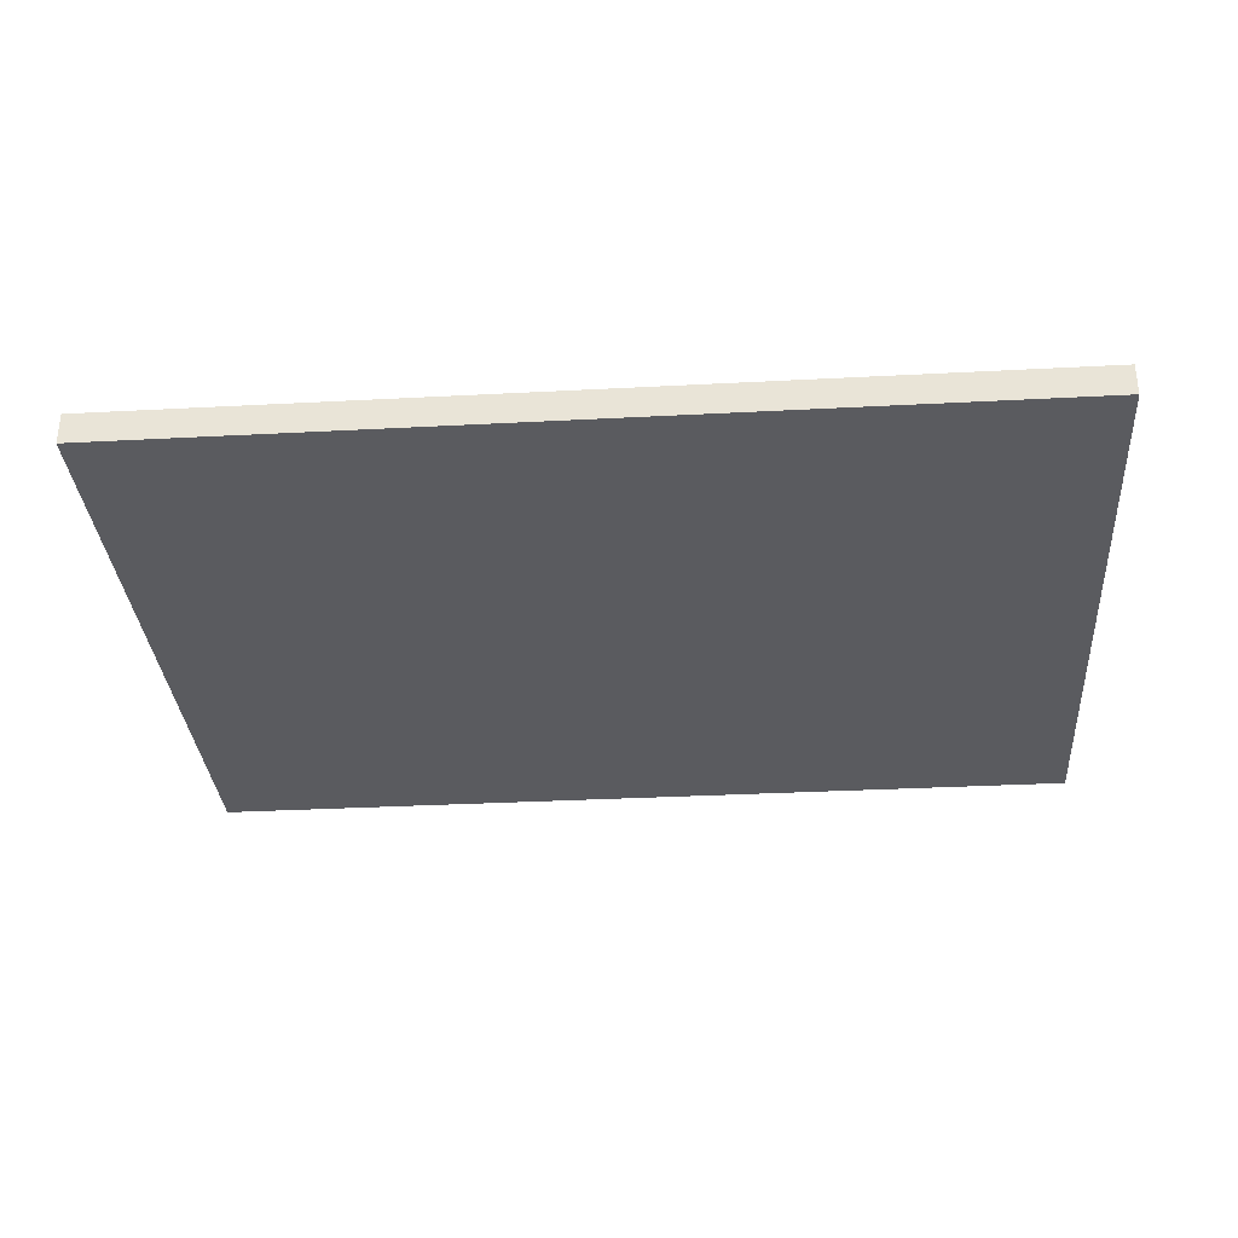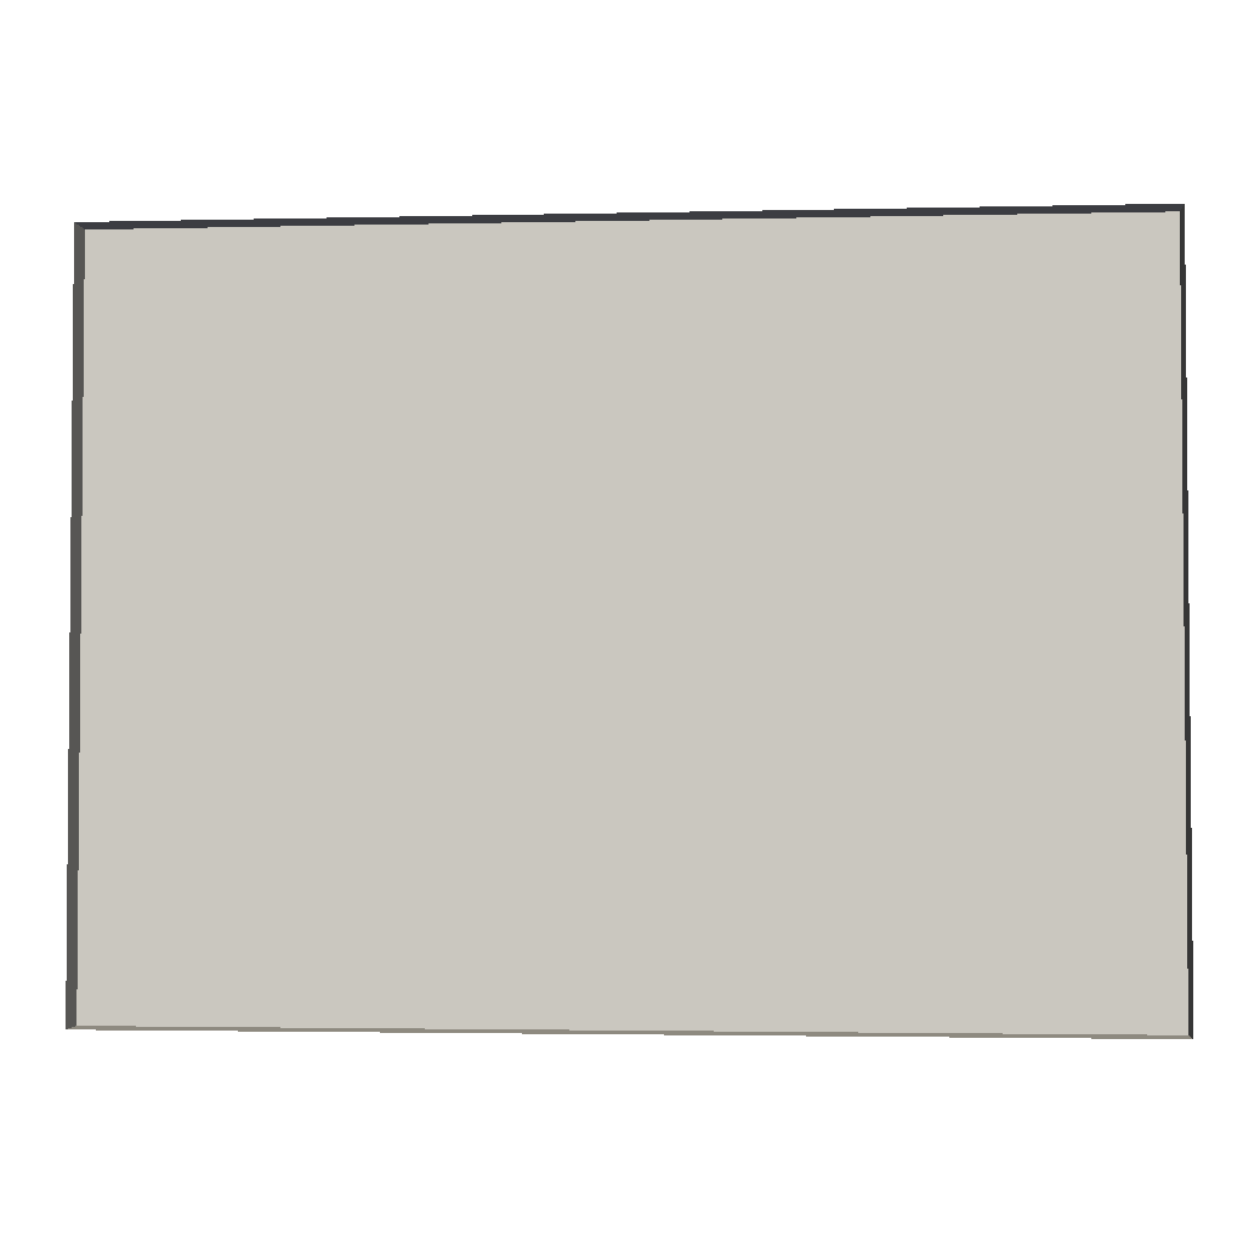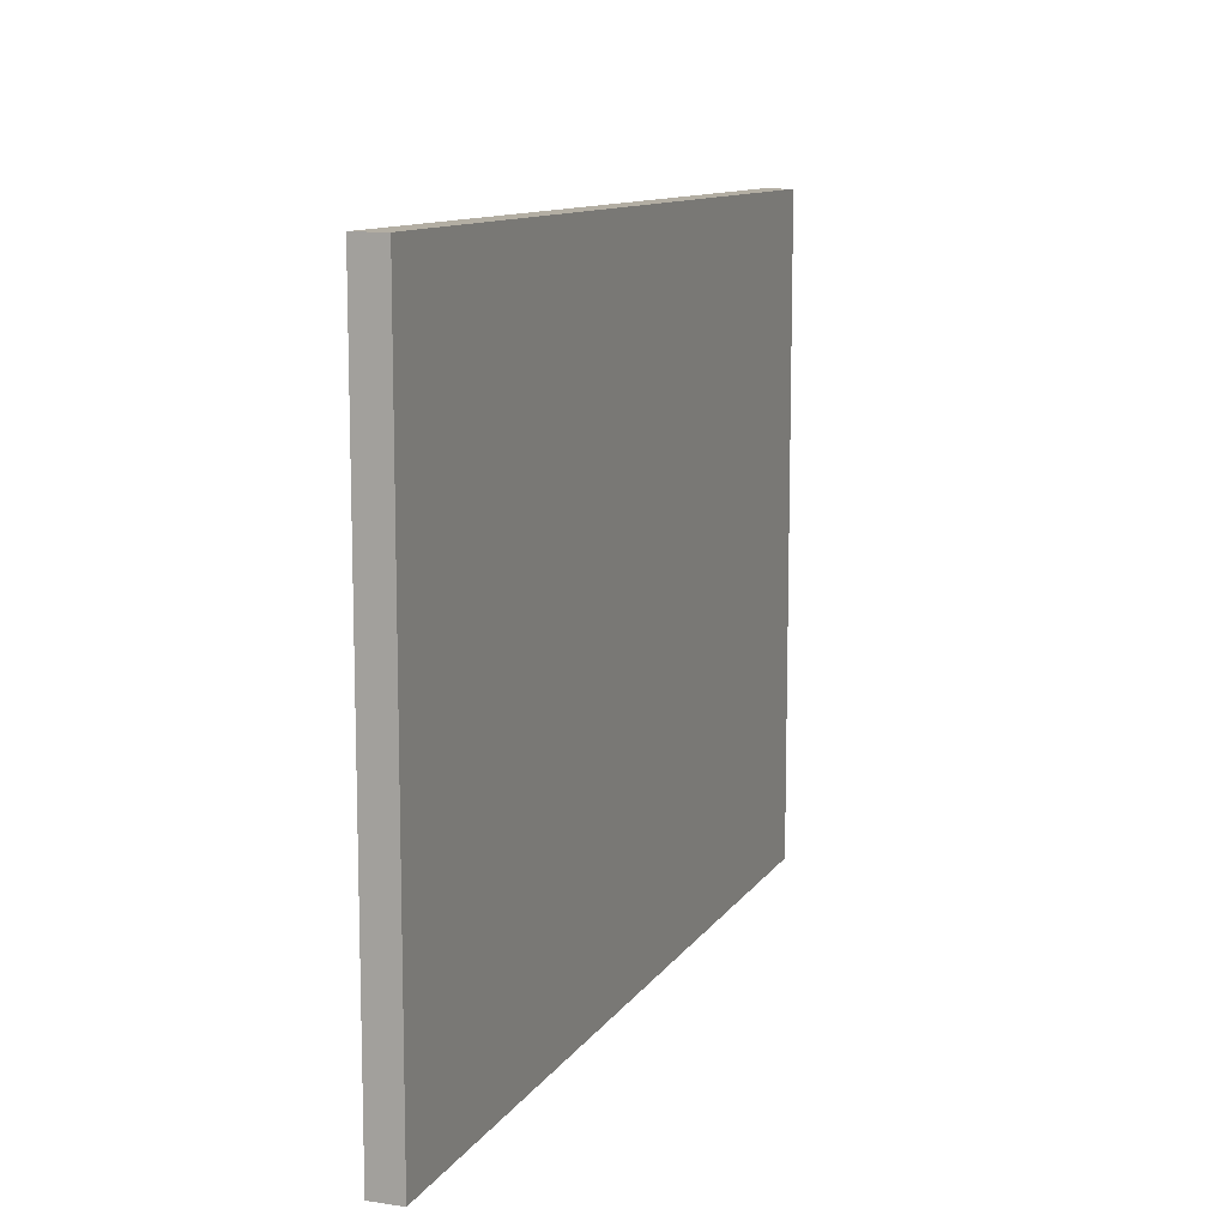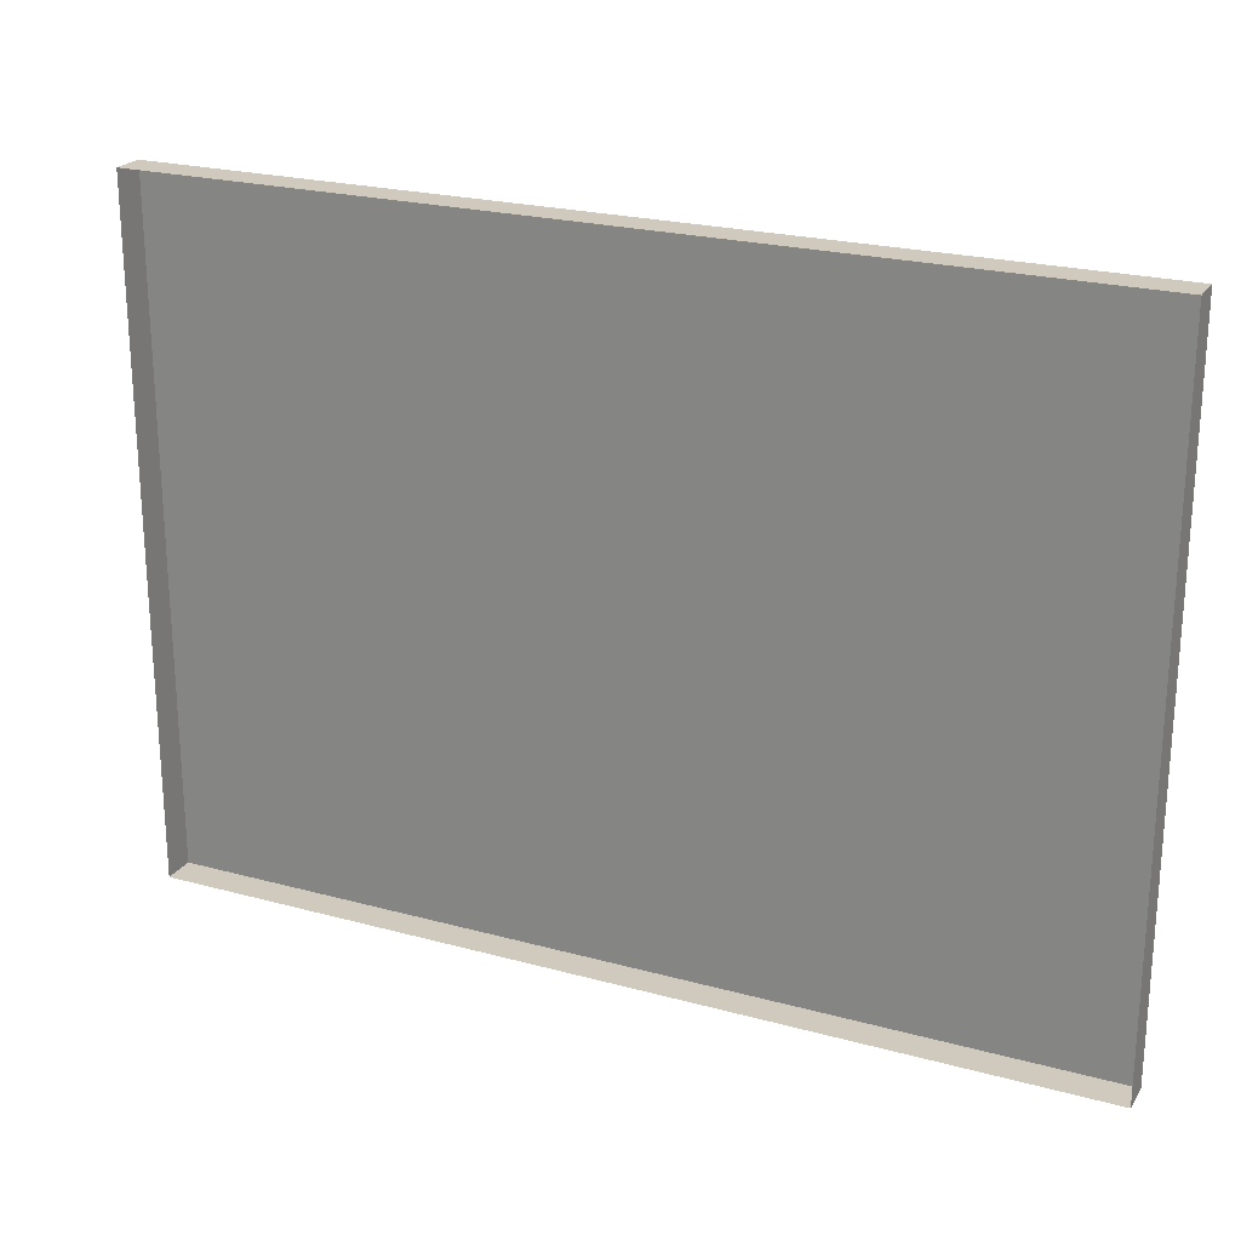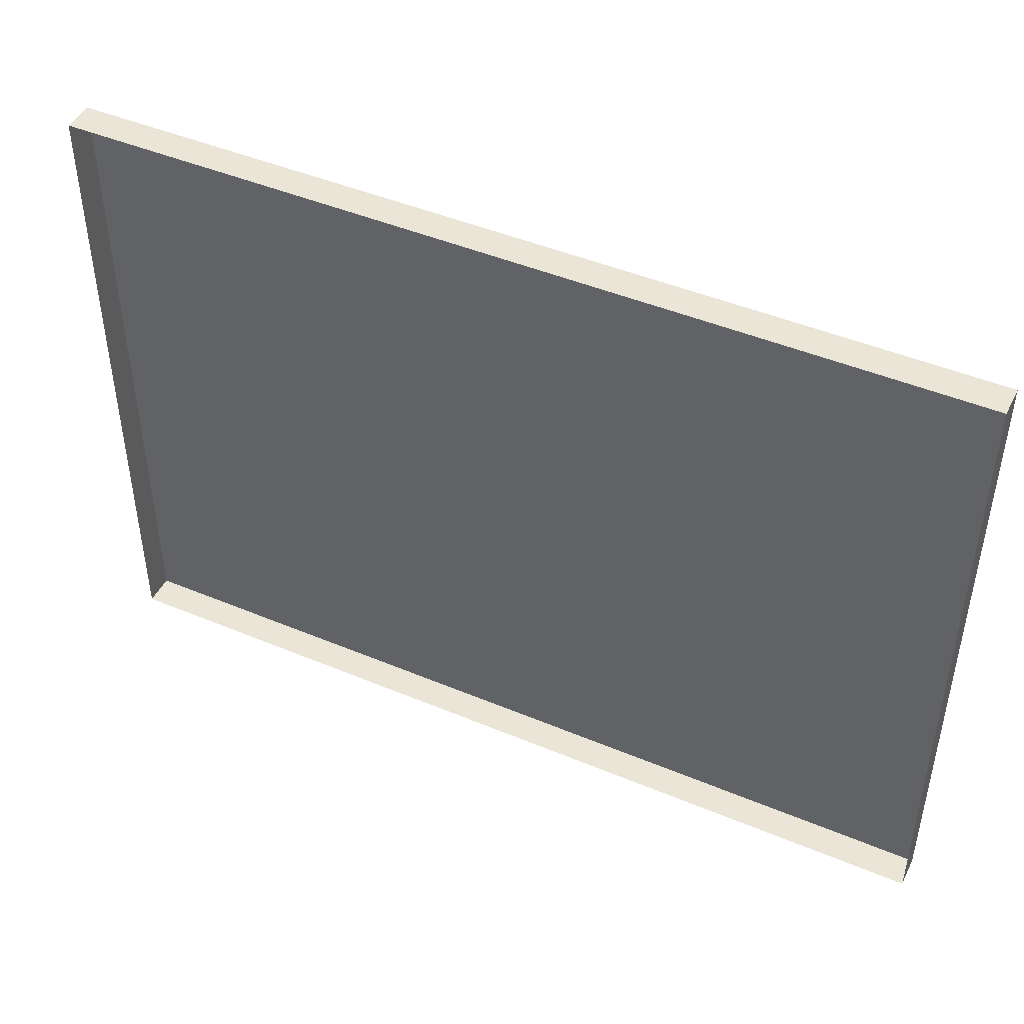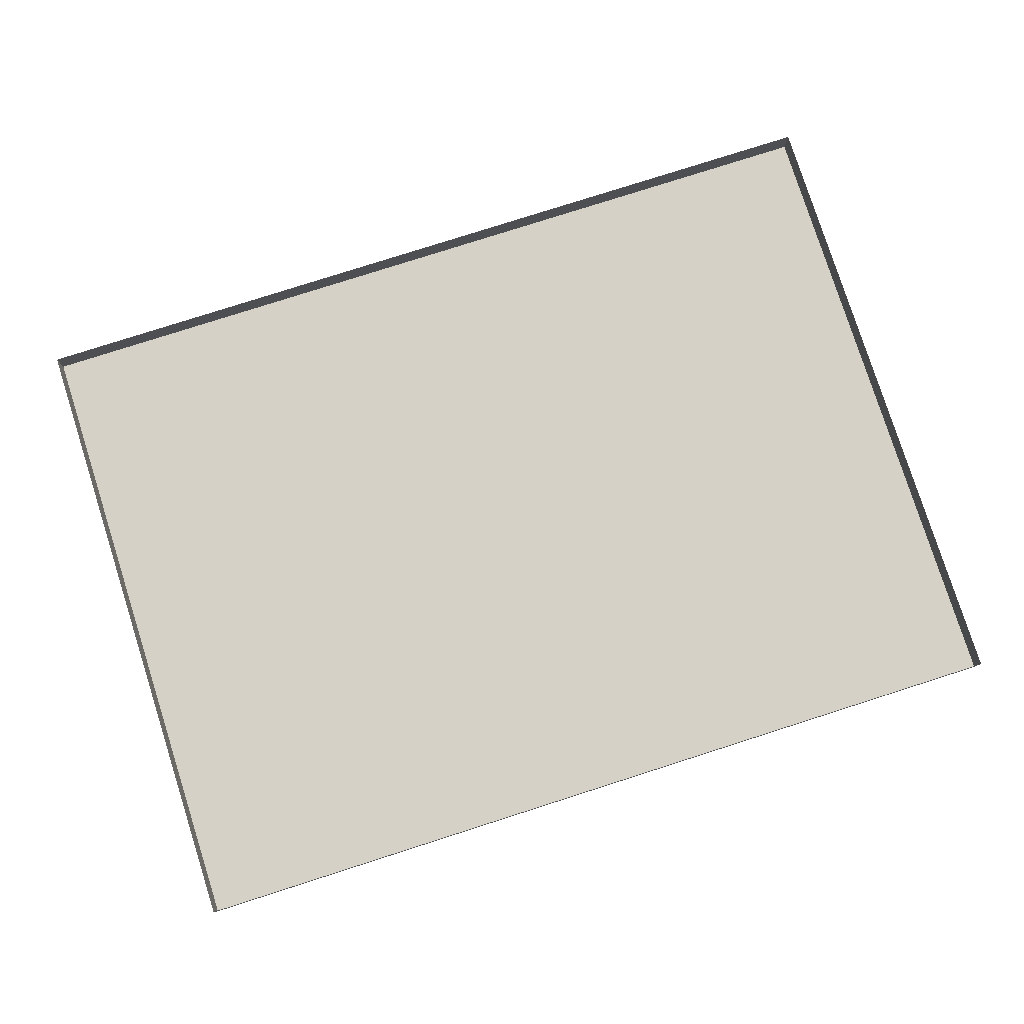
<metadata>
{"format":"obj","ext":"obj","renderer":"f3d","projection":"perspective","resolution":1024,"background":"white","views":[{"elev":-32.9,"azim":4.2,"up":"+Z"},{"elev":-2.9,"azim":4.7,"up":"+Y"},{"elev":11.0,"azim":110.3,"up":"+Y"},{"elev":22.8,"azim":25.1,"up":"+Y"},{"elev":45.9,"azim":25.7,"up":"+Y"},{"elev":79.4,"azim":-17.7,"up":"+Z"}]}
</metadata>
<code>
o #ID355
v 0.3717 0.523 0.3221
v 0.2424 0.4283 0.3221
v 0.3717 0.4283 0.3221
v 0.2424 0.523 0.3221
v 0.2424 0.523 0.3221
v 0.3717 0.523 0.3221
v 0.2424 0.4283 0.3221
v 0.3717 0.4283 0.3221
v 0.2424 0.4283 0.3221
v 0.2424 0.523 0.3267
v 0.2424 0.4283 0.3267
v 0.2424 0.523 0.3221
v 0.2424 0.523 0.3221
v 0.2424 0.4283 0.3221
v 0.2424 0.523 0.3267
v 0.2424 0.4283 0.3267
v 0.3717 0.4283 0.3267
v 0.2424 0.4283 0.3221
v 0.2424 0.4283 0.3267
v 0.3717 0.4283 0.3221
v 0.3717 0.4283 0.3221
v 0.3717 0.4283 0.3267
v 0.2424 0.4283 0.3221
v 0.2424 0.4283 0.3267
v 0.3717 0.523 0.3221
v 0.3717 0.4283 0.3267
v 0.3717 0.523 0.3267
v 0.3717 0.4283 0.3221
v 0.3717 0.4283 0.3221
v 0.3717 0.523 0.3221
v 0.3717 0.4283 0.3267
v 0.3717 0.523 0.3267
v 0.3717 0.523 0.3221
v 0.2424 0.523 0.3267
v 0.2424 0.523 0.3221
v 0.3717 0.523 0.3267
v 0.3717 0.523 0.3267
v 0.3717 0.523 0.3221
v 0.2424 0.523 0.3267
v 0.2424 0.523 0.3221
f 1 2 3
f 2 1 4
f 5 6 7
f 8 7 6
f 9 10 11
f 10 9 12
f 13 14 15
f 16 15 14
f 17 18 19
f 18 17 20
f 21 22 23
f 24 23 22
f 25 26 27
f 26 25 28
f 29 30 31
f 32 31 30
f 33 34 35
f 34 33 36
f 37 38 39
f 40 39 38

</code>
